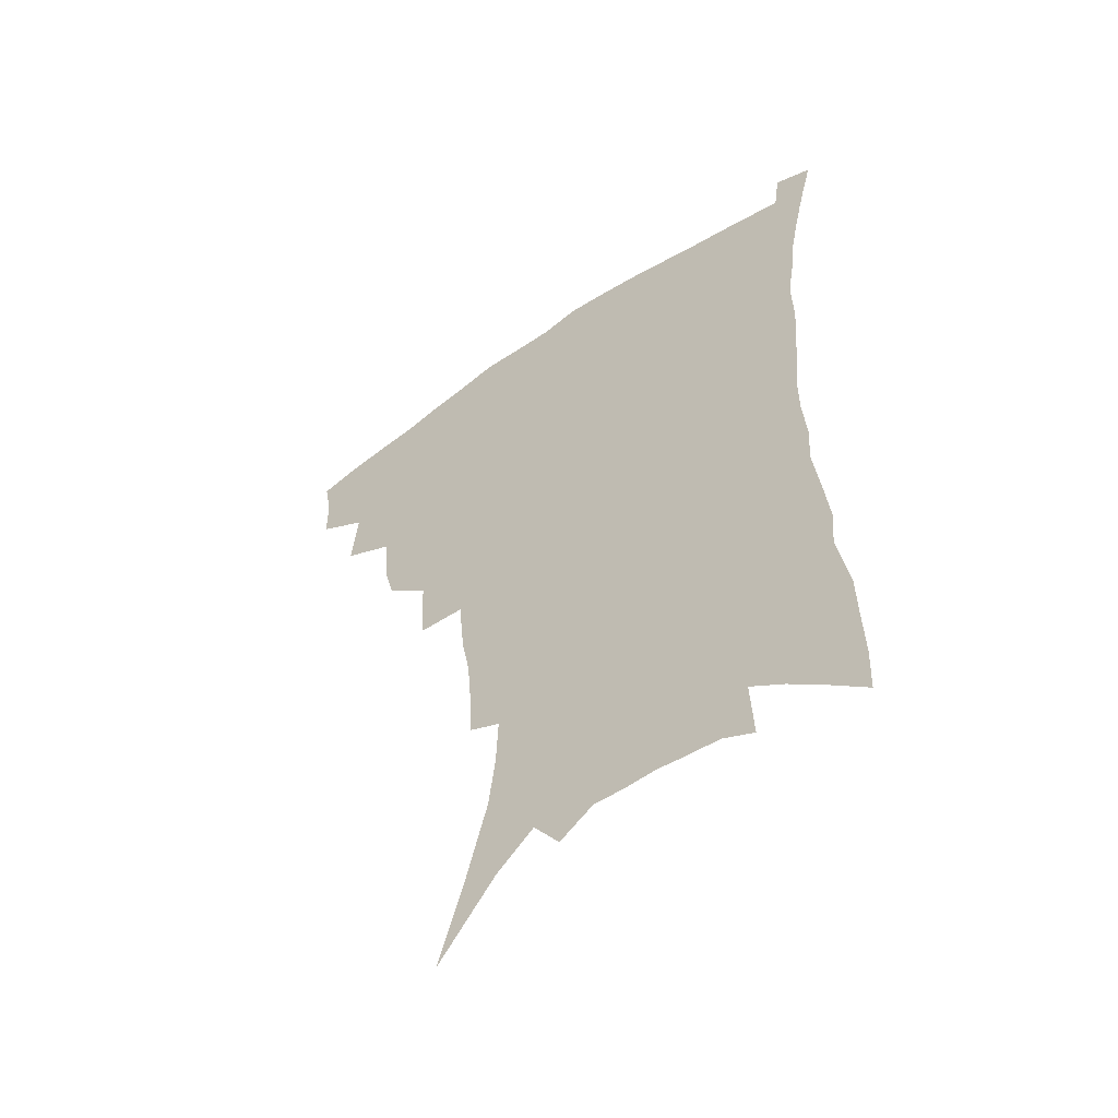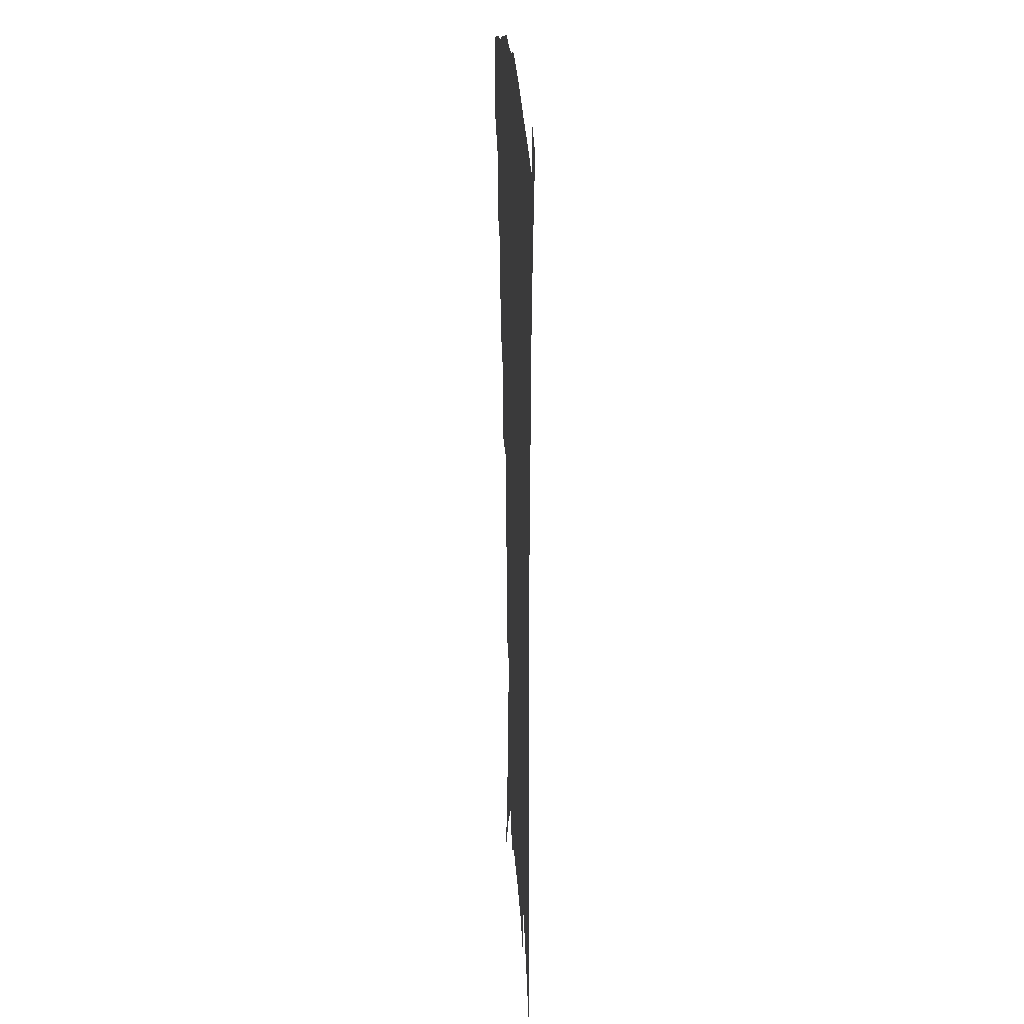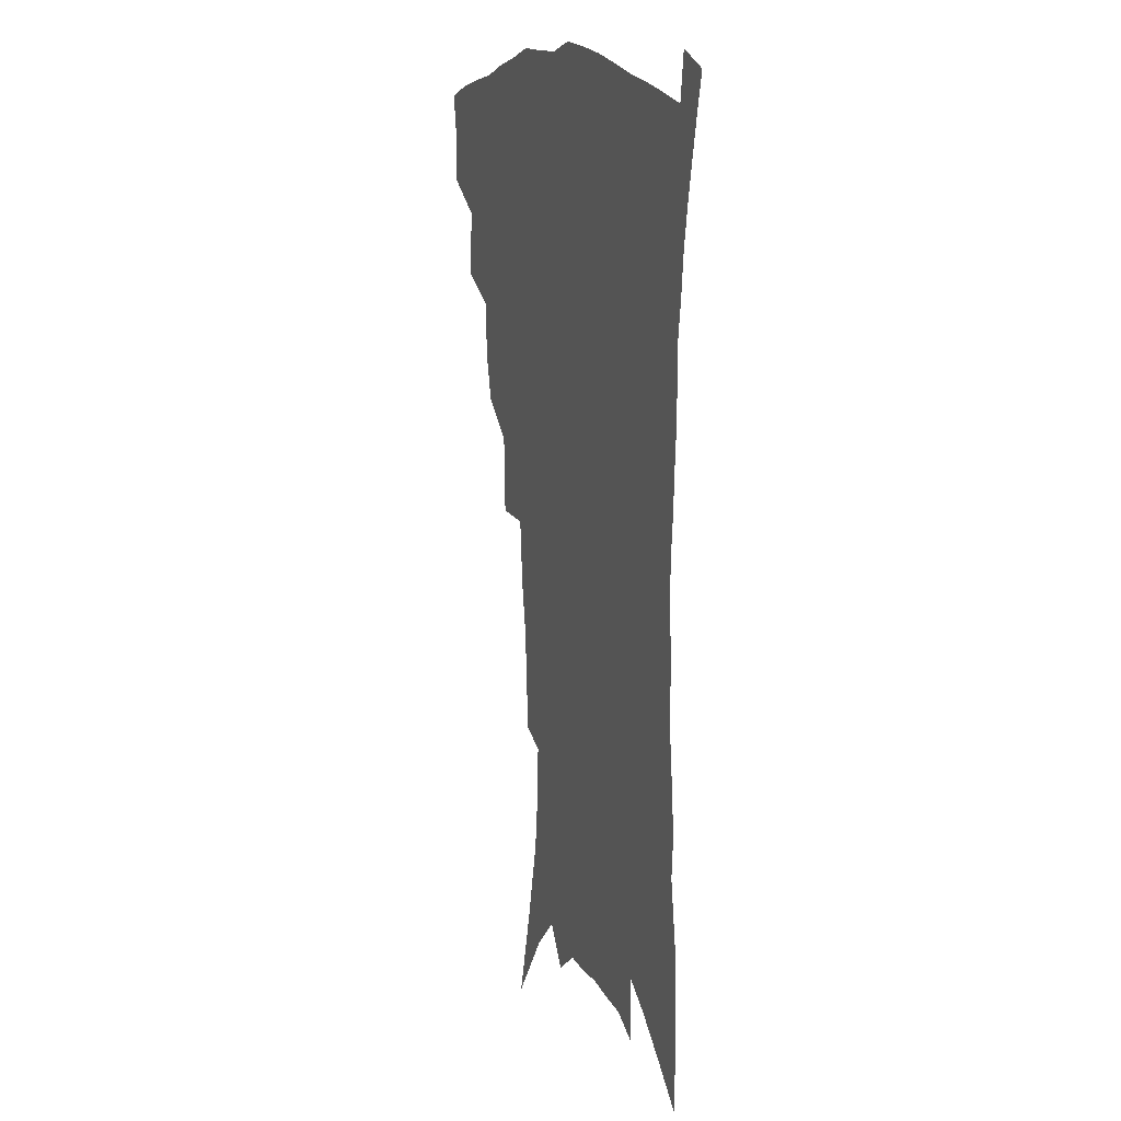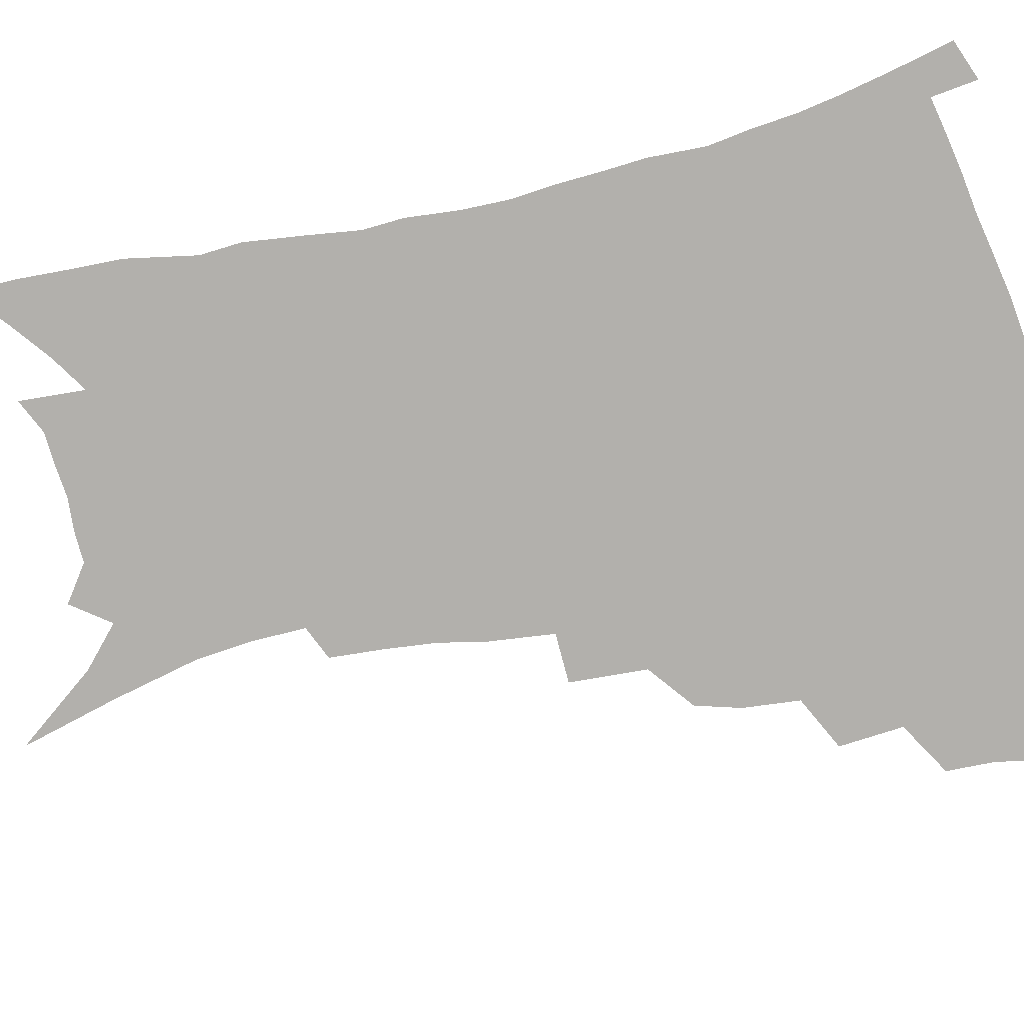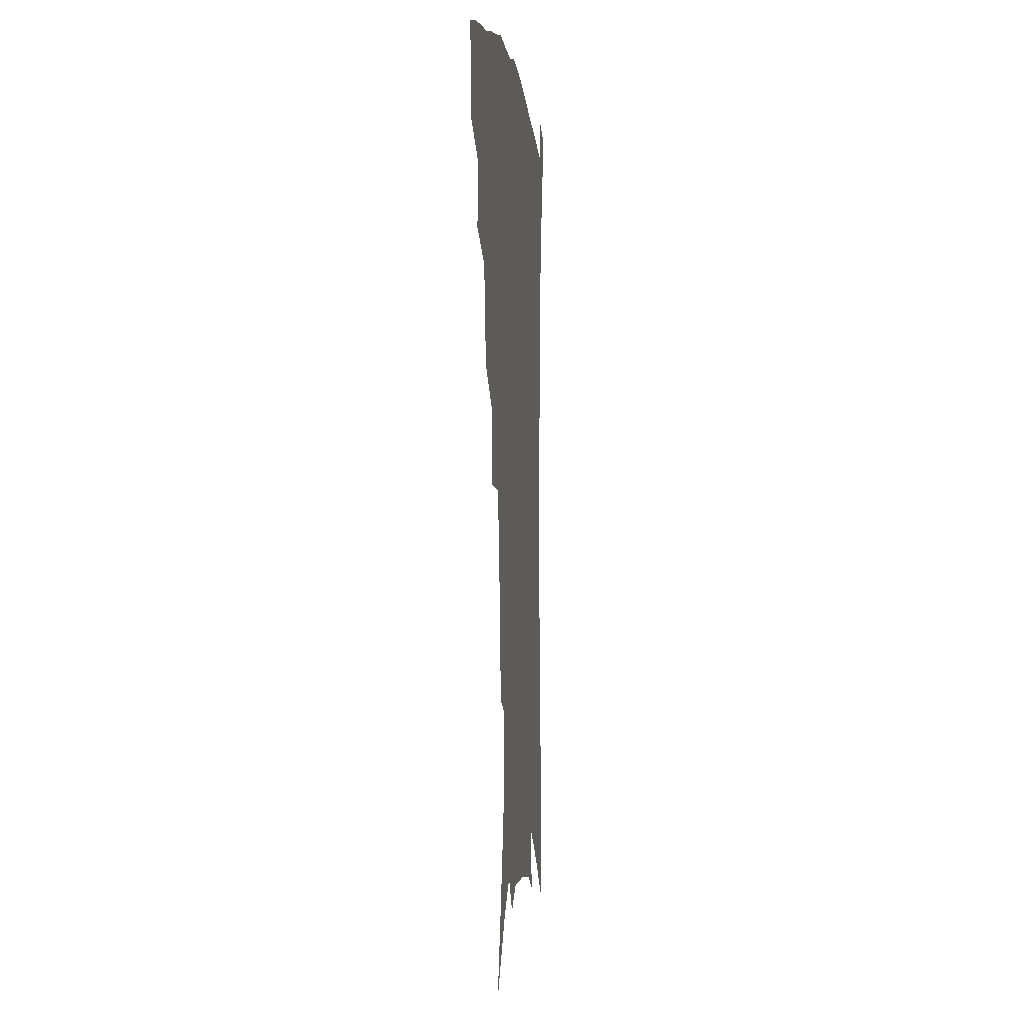
<metadata>
{"format":"obj","ext":"obj","renderer":"f3d","projection":"perspective","resolution":1024,"background":"white","views":[{"elev":-56.2,"azim":35.8,"up":"+Y"},{"elev":23.4,"azim":86.7,"up":"+Y"},{"elev":12.4,"azim":70.3,"up":"+Y"},{"elev":-78.8,"azim":102.0,"up":"+Z"},{"elev":-3.0,"azim":-83.4,"up":"+Y"}]}
</metadata>
<code>
v 444.1 392.5 0
v 443.9 409.9 0
v 441.1 425 0
v 460.4 358.3 0
v 462.7 381.1 0
v 460.2 396.4 0
v 459 412.4 0
v 455.4 428.8 0
v 484.9 312.6 0
v 480.7 328.6 0
v 479.1 348.5 0
v 480 369.9 0
v 478.1 385.4 0
v 475.9 400.3 0
v 473.5 414.9 0
v 470.1 431.4 0
v 501.7 272.5 0
v 500.7 299.8 0
v 499.1 323 0
v 497.1 340.2 0
v 496.3 358.7 0
v 494.6 374.1 0
v 492.7 388.7 0
v 490.5 403 0
v 487.9 417.5 0
v 485 433.3 0
v 527.1 194.7 0
v 526.2 213.3 0
v 524.6 231.8 0
v 521.5 248.1 0
v 519.4 271.6 0
v 516.2 291.5 0
v 514 310.9 0
v 511.4 326.4 0
v 510.3 343.8 0
v 509.9 362 0
v 508.7 377.2 0
v 506.8 391.4 0
v 504.8 405.3 0
v 502.4 419.3 0
v 499 437.1 0
v 518.4 86.27 0
v 528.1 119.8 0
v 535.8 150.2 0
v 538.2 170.3 0
v 538.9 189.2 0
v 538.8 210.8 0
v 537.4 228.5 0
v 535.3 245.7 0
v 533 264 0
v 530.8 283.1 0
v 528.9 302.1 0
v 528.1 321 0
v 526.9 336.7 0
v 524.8 350.5 0
v 524.3 366.6 0
v 522.6 380.1 0
v 520.6 393.7 0
v 518.6 407.6 0
v 516.3 421.9 0
v 513.3 439.8 0
v 539.9 113.5 0
v 545.3 139.8 0
v 549.2 163.9 0
v 550.1 183 0
v 549.4 200.3 0
v 549.6 223.3 0
v 547.5 238 0
v 545.5 254.6 0
v 543.9 272.8 0
v 541.8 288.7 0
v 540.7 308.1 0
v 539.7 323.3 0
v 539.1 340.2 0
v 538 354.4 0
v 537.1 368.5 0
v 536.7 382.7 0
v 534.3 395.8 0
v 532.8 409.4 0
v 530.4 424.7 0
v 527.4 443.3 0
v 554.1 126 0
v 559.6 154.9 0
v 561.1 175.7 0
v 560.4 191.6 0
v 560.2 211.8 0
v 559.5 231.1 0
v 557.8 246.2 0
v 556.4 263.9 0
v 554.5 277.8 0
v 553.1 294.4 0
v 551.9 309.6 0
v 551.8 327.8 0
v 551.4 343.2 0
v 550.5 356.7 0
v 549.8 370.1 0
v 549.5 384.1 0
v 548.3 397 0
v 547.3 410.1 0
v 545.1 425.1 0
v 542.5 442.5 0
v 563.7 112.5 0
v 568.3 139.5 0
v 570.3 160.9 0
v 571.2 181.7 0
v 570.7 199.3 0
v 569.9 217.5 0
v 568.9 234.6 0
v 567.6 250.6 0
v 566.5 267.1 0
v 565.3 283 0
v 564.2 298.4 0
v 564.2 316.7 0
v 563.1 329.5 0
v 563.5 346.3 0
v 562.8 358.6 0
v 562.9 372.6 0
v 562.2 385.2 0
v 561.2 398 0
v 560.6 411.1 0
v 559.3 425.2 0
v 557 442.3 0
v 576.6 121.2 0
v 579.4 144.9 0
v 580.8 166.8 0
v 580.7 183.4 0
v 580.3 201.8 0
v 579.5 222 0
v 578.7 240.9 0
v 577.4 254.1 0
v 576.8 270.6 0
v 575.9 285.4 0
v 575.1 300.6 0
v 575.1 318.7 0
v 575.2 333.8 0
v 575 347 0
v 574.9 360 0
v 575.3 374 0
v 574.7 386 0
v 574.7 398.7 0
v 573.9 412 0
v 572.9 426.1 0
v 570.8 445.6 0
v 587.7 120.6 0
v 590.1 147.6 0
v 590.6 167.6 0
v 590.5 186.2 0
v 590 205.5 0
v 589.4 219.6 0
v 587.6 244.9 0
v 587.5 257.6 0
v 587.2 272 0
v 586.5 288 0
v 586 303.1 0
v 586 319.7 0
v 586.2 334.6 0
v 586.5 347.6 0
v 586.6 360.1 0
v 587.1 373.9 0
v 587.4 386.2 0
v 587.6 398.8 0
v 587.6 411.7 0
v 586.6 426.9 0
v 585.3 444.1 0
v 599.3 121.2 0
v 600.4 147.5 0
v 600.6 167.8 0
v 600.3 187.9 0
v 599.7 206.1 0
v 599.3 220.3 0
v 598.9 237.1 0
v 598 253.3 0
v 597.2 272.8 0
v 596.8 289.2 0
v 596.6 304.1 0
v 596.7 319.9 0
v 597.2 333 0
v 597.8 348.1 0
v 598.4 360.8 0
v 599.2 373.8 0
v 600 386.2 0
v 600.5 398.6 0
v 600.7 411.8 0
v 600.5 426.2 0
v 599.9 442 0
v 610.9 119.8 0
v 610.9 146.4 0
v 610.9 165.2 0
v 610.3 186 0
v 609.6 204.3 0
v 609.1 223.1 0
v 608.5 240 0
v 607.8 258.2 0
v 607.4 272.2 0
v 607 289 0
v 607.1 303.7 0
v 607.5 318.2 0
v 608.1 333.4 0
v 608.9 346.7 0
v 609.9 360.7 0
v 611 373.4 0
v 612.3 385.5 0
v 613.7 397.8 0
v 614.9 410 0
v 615 423.9 0
v 615 438.9 0
v 622.6 118.9 0
v 622.1 141.1 0
v 621.2 163.7 0
v 620.7 182.3 0
v 619.7 202.4 0
v 618.7 222.4 0
v 618.2 239.3 0
v 617.8 255.2 0
v 617.4 271.3 0
v 617.6 285.6 0
v 617.6 301.3 0
v 618.4 315 0
v 618.5 333.2 0
v 619.9 345.4 0
v 620.9 359.8 0
v 622.6 371.5 0
v 624.2 384.1 0
v 625.8 396.4 0
v 627.5 408.7 0
v 629 421.4 0
v 629.7 435.6 0
v 634.5 113 0
v 633.5 136 0
v 632.7 156.3 0
v 631.1 179.2 0
v 630.1 198.8 0
v 628.9 218.7 0
v 628.7 234.4 0
v 629.2 248 0
v 627.4 268.8 0
v 627.9 282.7 0
v 628 298.1 0
v 629.7 309.8 0
v 629.9 327.2 0
v 631.2 341.2 0
v 631.8 357.2 0
v 634.1 369.1 0
v 636 383.7 0
v 637.9 394.9 0
v 639.9 407 0
v 641.9 419.3 0
v 643.2 433.3 0
v 646 127.6 0
v 643.9 151.4 0
v 642.9 171.3 0
v 641.5 191.5 0
v 640.1 211.5 0
v 639.2 229.5 0
v 639.3 244.7 0
v 639.2 260.7 0
v 638.8 277.4 0
v 639.6 291.5 0
v 639.8 308.2 0
v 640.8 322.8 0
v 643 335.4 0
v 643.9 350.9 0
v 645.6 365.4 0
v 647.1 380.7 0
v 649.6 392.9 0
v 652.2 404.8 0
v 654.5 417.3 0
v 656.6 430.6 0
v 659.4 116.7 0
v 657.8 138.8 0
v 655.9 160.5 0
v 654.7 180.2 0
v 653.1 200.1 0
v 651.9 218.8 0
v 651.2 236.2 0
v 651 252.5 0
v 651 268.5 0
v 650.5 285.8 0
v 651.2 300.9 0
v 653.7 313.5 0
v 654 330.9 0
v 654.8 347.2 0
v 657 361.3 0
v 659.1 375.5 0
v 661.7 388.9 0
v 664.3 402.3 0
v 667 414.8 0
v 669.7 427.6 0
v 672 443.7 0
v 673.3 104.5 0
v 674 121.6 0
v 673.5 140.5 0
v 673.3 158.5 0
v 669.2 183.2 0
v 670.4 197.7 0
v 668.4 217.3 0
v 666.1 237.5 0
v 667.1 251.7 0
v 665.8 270.5 0
v 665.8 287 0
v 667.4 301.3 0
v 668.4 317.5 0
v 669.7 333.5 0
v 669.3 353.6 0
v 671.7 367.9 0
v 673.7 384.3 0
v 676.5 398.8 0
v 679.5 411.9 0
v 682.6 424.7 0
v 686.1 438 0
f 5 6 1
f 1 6 2
f 6 7 2
f 2 7 3
f 7 8 3
f 11 12 4
f 4 12 5
f 12 13 5
f 5 13 6
f 13 14 6
f 6 14 7
f 14 15 7
f 7 15 8
f 15 16 8
f 18 19 9
f 9 19 10
f 19 20 10
f 10 20 11
f 20 21 11
f 11 21 12
f 21 22 12
f 12 22 13
f 22 23 13
f 13 23 14
f 23 24 14
f 14 24 15
f 24 25 15
f 15 25 16
f 25 26 16
f 31 32 17
f 17 32 18
f 32 33 18
f 18 33 19
f 33 34 19
f 19 34 20
f 34 35 20
f 20 35 21
f 35 36 21
f 21 36 22
f 36 37 22
f 22 37 23
f 37 38 23
f 23 38 24
f 38 39 24
f 24 39 25
f 39 40 25
f 25 40 26
f 40 41 26
f 46 47 27
f 27 47 28
f 47 48 28
f 28 48 29
f 48 49 29
f 29 49 30
f 49 50 30
f 30 50 31
f 50 51 31
f 31 51 32
f 51 52 32
f 32 52 33
f 52 53 33
f 33 53 34
f 53 54 34
f 34 54 35
f 54 55 35
f 35 55 36
f 55 56 36
f 36 56 37
f 56 57 37
f 37 57 38
f 57 58 38
f 38 58 39
f 58 59 39
f 39 59 40
f 59 60 40
f 40 60 41
f 60 61 41
f 42 62 43
f 62 63 43
f 43 63 44
f 63 64 44
f 44 64 45
f 64 65 45
f 45 65 46
f 65 66 46
f 46 66 47
f 66 67 47
f 47 67 48
f 67 68 48
f 48 68 49
f 68 69 49
f 49 69 50
f 69 70 50
f 50 70 51
f 70 71 51
f 51 71 52
f 71 72 52
f 52 72 53
f 72 73 53
f 53 73 54
f 73 74 54
f 54 74 55
f 74 75 55
f 55 75 56
f 75 76 56
f 56 76 57
f 76 77 57
f 57 77 58
f 77 78 58
f 58 78 59
f 78 79 59
f 59 79 60
f 79 80 60
f 60 80 61
f 80 81 61
f 62 82 63
f 82 83 63
f 63 83 64
f 83 84 64
f 64 84 65
f 84 85 65
f 65 85 66
f 85 86 66
f 66 86 67
f 86 87 67
f 67 87 68
f 87 88 68
f 68 88 69
f 88 89 69
f 69 89 70
f 89 90 70
f 70 90 71
f 90 91 71
f 71 91 72
f 91 92 72
f 72 92 73
f 92 93 73
f 73 93 74
f 93 94 74
f 74 94 75
f 94 95 75
f 75 95 76
f 95 96 76
f 76 96 77
f 96 97 77
f 77 97 78
f 97 98 78
f 78 98 79
f 98 99 79
f 79 99 80
f 99 100 80
f 80 100 81
f 100 101 81
f 102 103 82
f 82 103 83
f 103 104 83
f 83 104 84
f 104 105 84
f 84 105 85
f 105 106 85
f 85 106 86
f 106 107 86
f 86 107 87
f 107 108 87
f 87 108 88
f 108 109 88
f 88 109 89
f 109 110 89
f 89 110 90
f 110 111 90
f 90 111 91
f 111 112 91
f 91 112 92
f 112 113 92
f 92 113 93
f 113 114 93
f 93 114 94
f 114 115 94
f 94 115 95
f 115 116 95
f 95 116 96
f 116 117 96
f 96 117 97
f 117 118 97
f 97 118 98
f 118 119 98
f 98 119 99
f 119 120 99
f 99 120 100
f 120 121 100
f 100 121 101
f 121 122 101
f 102 123 103
f 123 124 103
f 103 124 104
f 124 125 104
f 104 125 105
f 125 126 105
f 105 126 106
f 126 127 106
f 106 127 107
f 127 128 107
f 107 128 108
f 128 129 108
f 108 129 109
f 129 130 109
f 109 130 110
f 130 131 110
f 110 131 111
f 131 132 111
f 111 132 112
f 132 133 112
f 112 133 113
f 133 134 113
f 113 134 114
f 134 135 114
f 114 135 115
f 135 136 115
f 115 136 116
f 136 137 116
f 116 137 117
f 137 138 117
f 117 138 118
f 138 139 118
f 118 139 119
f 139 140 119
f 119 140 120
f 140 141 120
f 120 141 121
f 141 142 121
f 121 142 122
f 142 143 122
f 123 144 124
f 144 145 124
f 124 145 125
f 145 146 125
f 125 146 126
f 146 147 126
f 126 147 127
f 147 148 127
f 127 148 128
f 148 149 128
f 128 149 129
f 149 150 129
f 129 150 130
f 150 151 130
f 130 151 131
f 151 152 131
f 131 152 132
f 152 153 132
f 132 153 133
f 153 154 133
f 133 154 134
f 154 155 134
f 134 155 135
f 155 156 135
f 135 156 136
f 156 157 136
f 136 157 137
f 157 158 137
f 137 158 138
f 158 159 138
f 138 159 139
f 159 160 139
f 139 160 140
f 160 161 140
f 140 161 141
f 161 162 141
f 141 162 142
f 162 163 142
f 142 163 143
f 163 164 143
f 144 165 145
f 165 166 145
f 145 166 146
f 166 167 146
f 146 167 147
f 167 168 147
f 147 168 148
f 168 169 148
f 148 169 149
f 169 170 149
f 149 170 150
f 170 171 150
f 150 171 151
f 171 172 151
f 151 172 152
f 172 173 152
f 152 173 153
f 173 174 153
f 153 174 154
f 174 175 154
f 154 175 155
f 175 176 155
f 155 176 156
f 176 177 156
f 156 177 157
f 177 178 157
f 157 178 158
f 178 179 158
f 158 179 159
f 179 180 159
f 159 180 160
f 180 181 160
f 160 181 161
f 181 182 161
f 161 182 162
f 182 183 162
f 162 183 163
f 183 184 163
f 163 184 164
f 184 185 164
f 165 186 166
f 186 187 166
f 166 187 167
f 187 188 167
f 167 188 168
f 188 189 168
f 168 189 169
f 189 190 169
f 169 190 170
f 190 191 170
f 170 191 171
f 191 192 171
f 171 192 172
f 192 193 172
f 172 193 173
f 193 194 173
f 173 194 174
f 194 195 174
f 174 195 175
f 195 196 175
f 175 196 176
f 196 197 176
f 176 197 177
f 197 198 177
f 177 198 178
f 198 199 178
f 178 199 179
f 199 200 179
f 179 200 180
f 200 201 180
f 180 201 181
f 201 202 181
f 181 202 182
f 202 203 182
f 182 203 183
f 203 204 183
f 183 204 184
f 204 205 184
f 184 205 185
f 205 206 185
f 186 207 187
f 207 208 187
f 187 208 188
f 208 209 188
f 188 209 189
f 209 210 189
f 189 210 190
f 210 211 190
f 190 211 191
f 211 212 191
f 191 212 192
f 212 213 192
f 192 213 193
f 213 214 193
f 193 214 194
f 214 215 194
f 194 215 195
f 215 216 195
f 195 216 196
f 216 217 196
f 196 217 197
f 217 218 197
f 197 218 198
f 218 219 198
f 198 219 199
f 219 220 199
f 199 220 200
f 220 221 200
f 200 221 201
f 221 222 201
f 201 222 202
f 222 223 202
f 202 223 203
f 223 224 203
f 203 224 204
f 224 225 204
f 204 225 205
f 225 226 205
f 205 226 206
f 226 227 206
f 207 228 208
f 228 229 208
f 208 229 209
f 229 230 209
f 209 230 210
f 230 231 210
f 210 231 211
f 231 232 211
f 211 232 212
f 232 233 212
f 212 233 213
f 233 234 213
f 213 234 214
f 234 235 214
f 214 235 215
f 235 236 215
f 215 236 216
f 236 237 216
f 216 237 217
f 237 238 217
f 217 238 218
f 238 239 218
f 218 239 219
f 239 240 219
f 219 240 220
f 240 241 220
f 220 241 221
f 241 242 221
f 221 242 222
f 242 243 222
f 222 243 223
f 243 244 223
f 223 244 224
f 244 245 224
f 224 245 225
f 245 246 225
f 225 246 226
f 246 247 226
f 226 247 227
f 247 248 227
f 229 249 230
f 249 250 230
f 230 250 231
f 250 251 231
f 231 251 232
f 251 252 232
f 232 252 233
f 252 253 233
f 233 253 234
f 253 254 234
f 234 254 235
f 254 255 235
f 235 255 236
f 255 256 236
f 236 256 237
f 256 257 237
f 237 257 238
f 257 258 238
f 238 258 239
f 258 259 239
f 239 259 240
f 259 260 240
f 240 260 241
f 260 261 241
f 241 261 242
f 261 262 242
f 242 262 243
f 262 263 243
f 243 263 244
f 263 264 244
f 244 264 245
f 264 265 245
f 245 265 246
f 265 266 246
f 246 266 247
f 266 267 247
f 247 267 248
f 267 268 248
f 249 269 250
f 269 270 250
f 250 270 251
f 270 271 251
f 251 271 252
f 271 272 252
f 252 272 253
f 272 273 253
f 253 273 254
f 273 274 254
f 254 274 255
f 274 275 255
f 255 275 256
f 275 276 256
f 256 276 257
f 276 277 257
f 257 277 258
f 277 278 258
f 258 278 259
f 278 279 259
f 259 279 260
f 279 280 260
f 260 280 261
f 280 281 261
f 261 281 262
f 281 282 262
f 262 282 263
f 282 283 263
f 263 283 264
f 283 284 264
f 264 284 265
f 284 285 265
f 265 285 266
f 285 286 266
f 266 286 267
f 286 287 267
f 267 287 268
f 287 288 268
f 269 290 270
f 290 291 270
f 270 291 271
f 291 292 271
f 271 292 272
f 292 293 272
f 272 293 273
f 293 294 273
f 273 294 274
f 294 295 274
f 274 295 275
f 295 296 275
f 275 296 276
f 296 297 276
f 276 297 277
f 297 298 277
f 277 298 278
f 298 299 278
f 278 299 279
f 299 300 279
f 279 300 280
f 300 301 280
f 280 301 281
f 301 302 281
f 281 302 282
f 302 303 282
f 282 303 283
f 303 304 283
f 283 304 284
f 304 305 284
f 284 305 285
f 305 306 285
f 285 306 286
f 306 307 286
f 286 307 287
f 307 308 287
f 287 308 288
f 308 309 288
f 288 309 289
f 309 310 289

</code>
